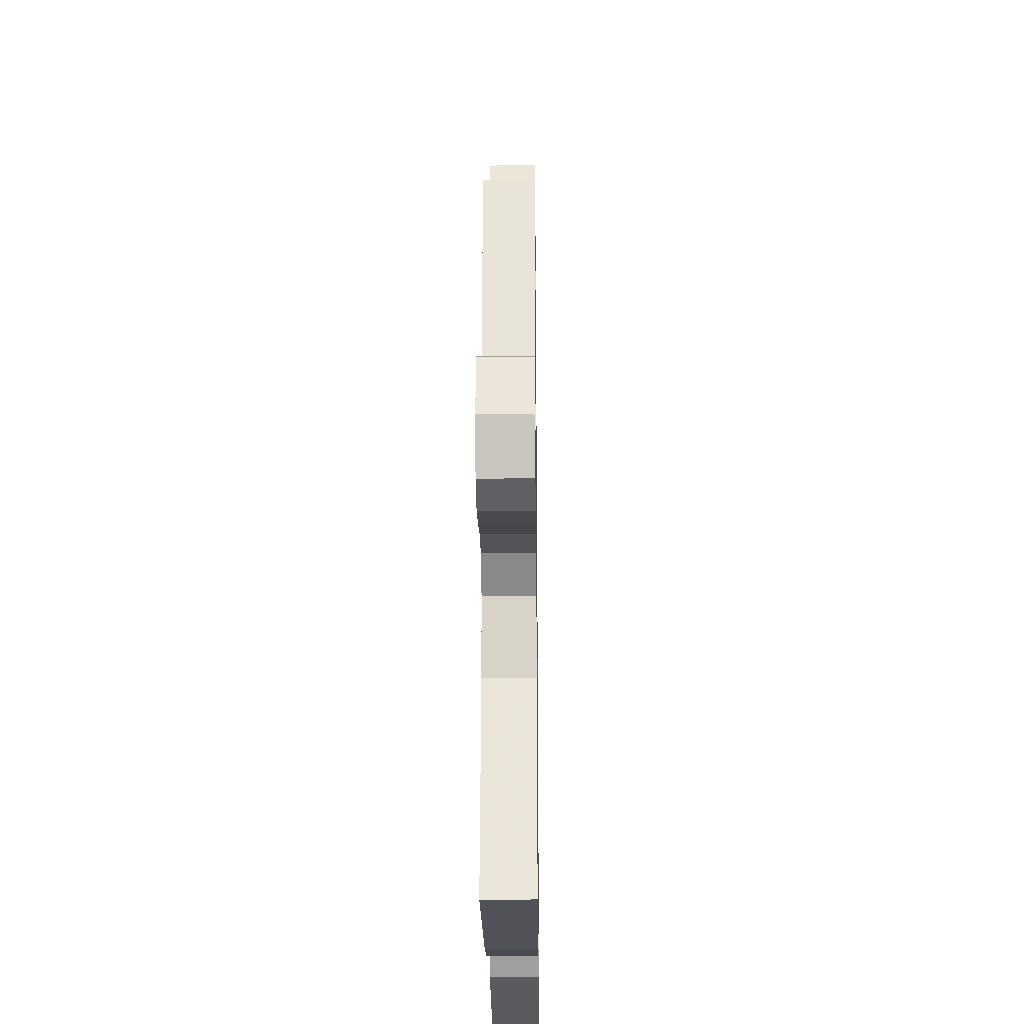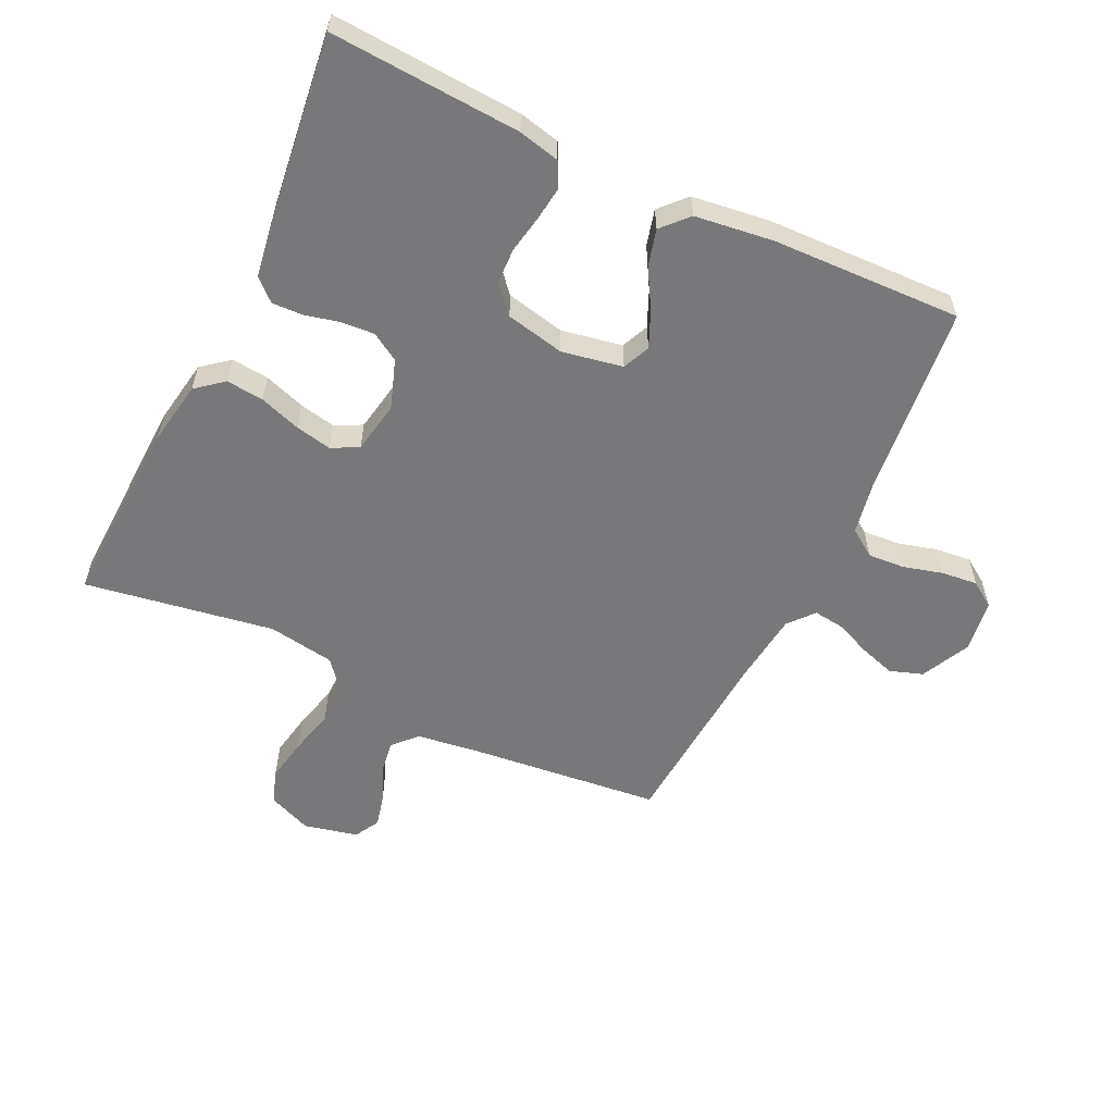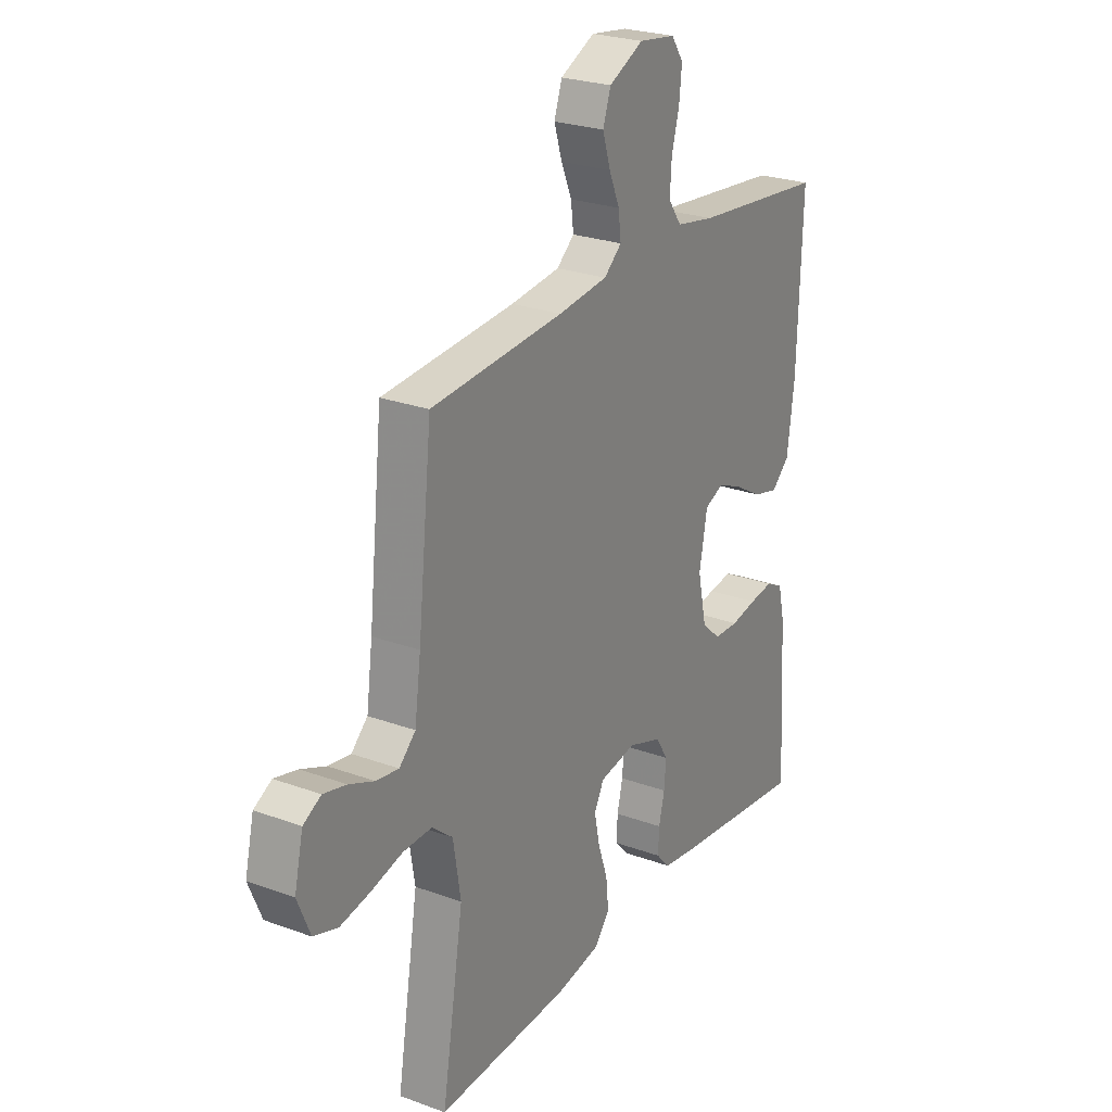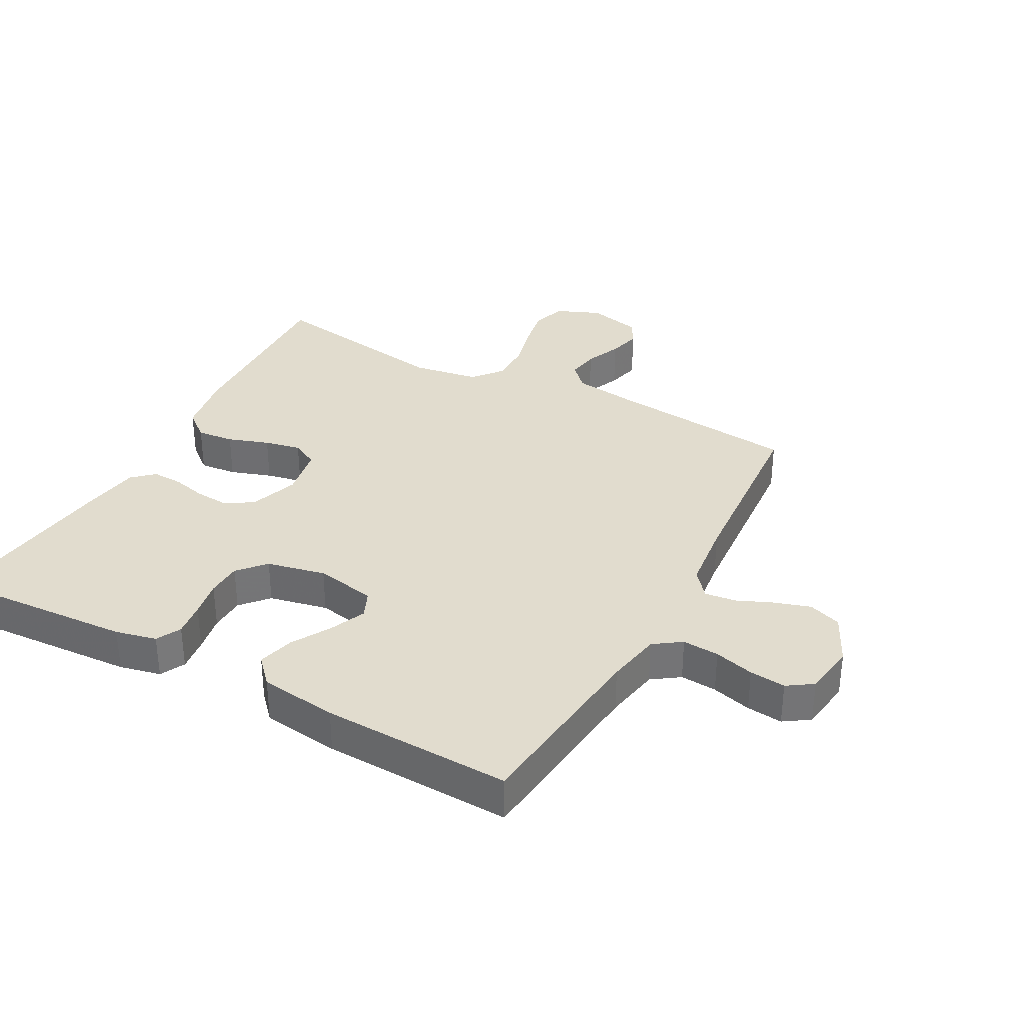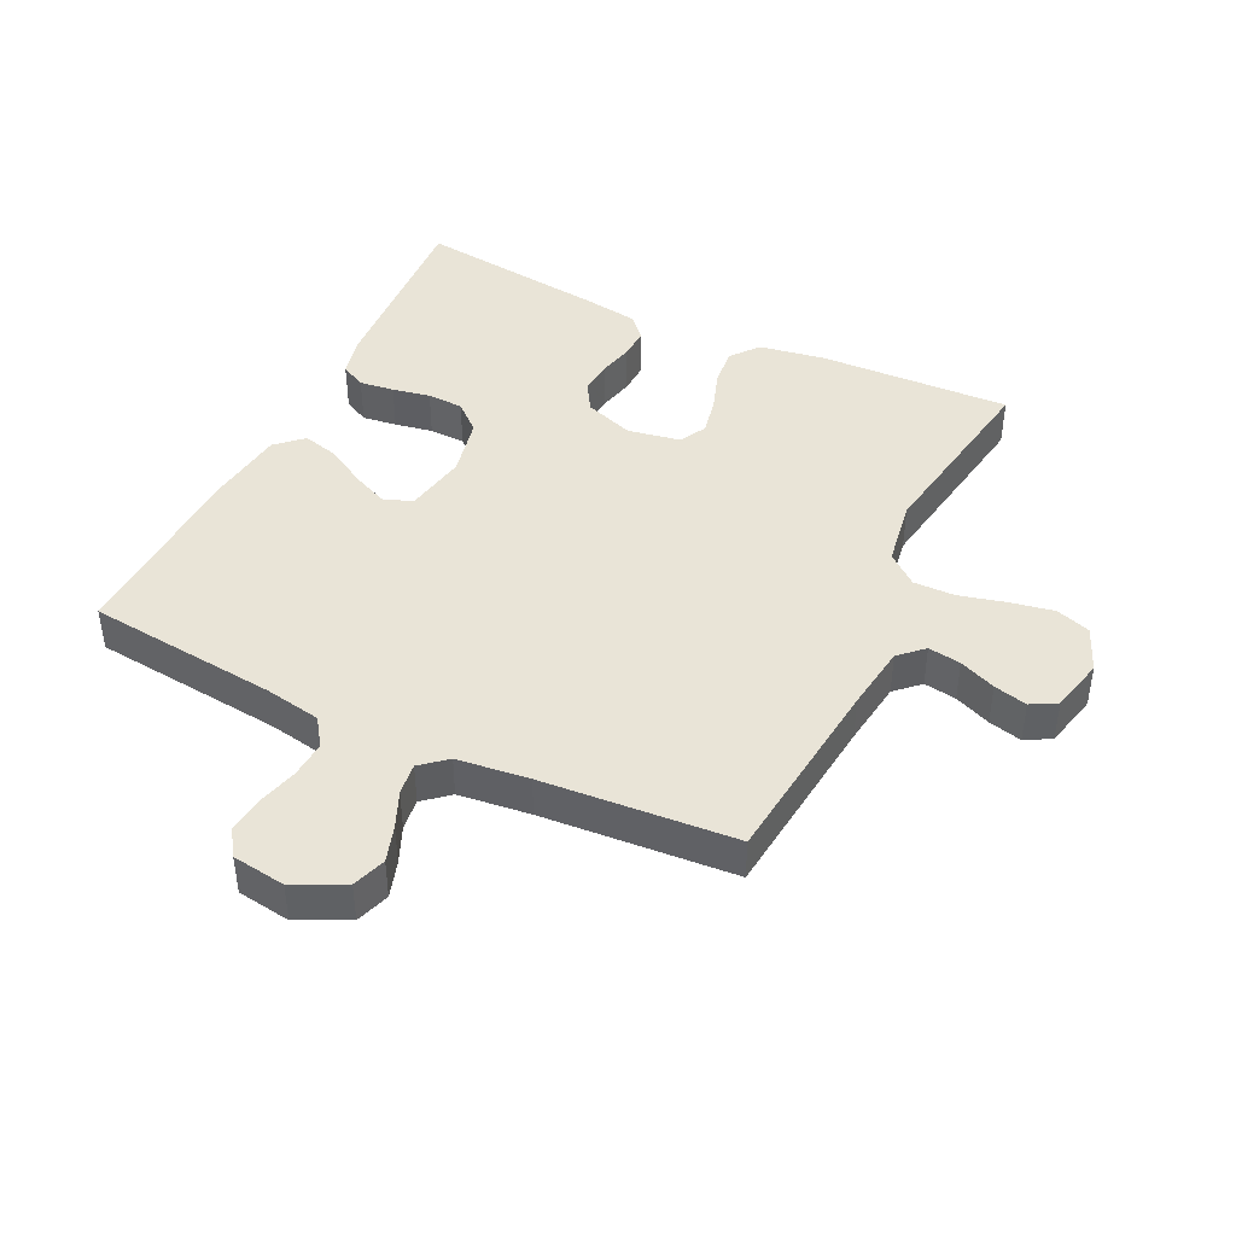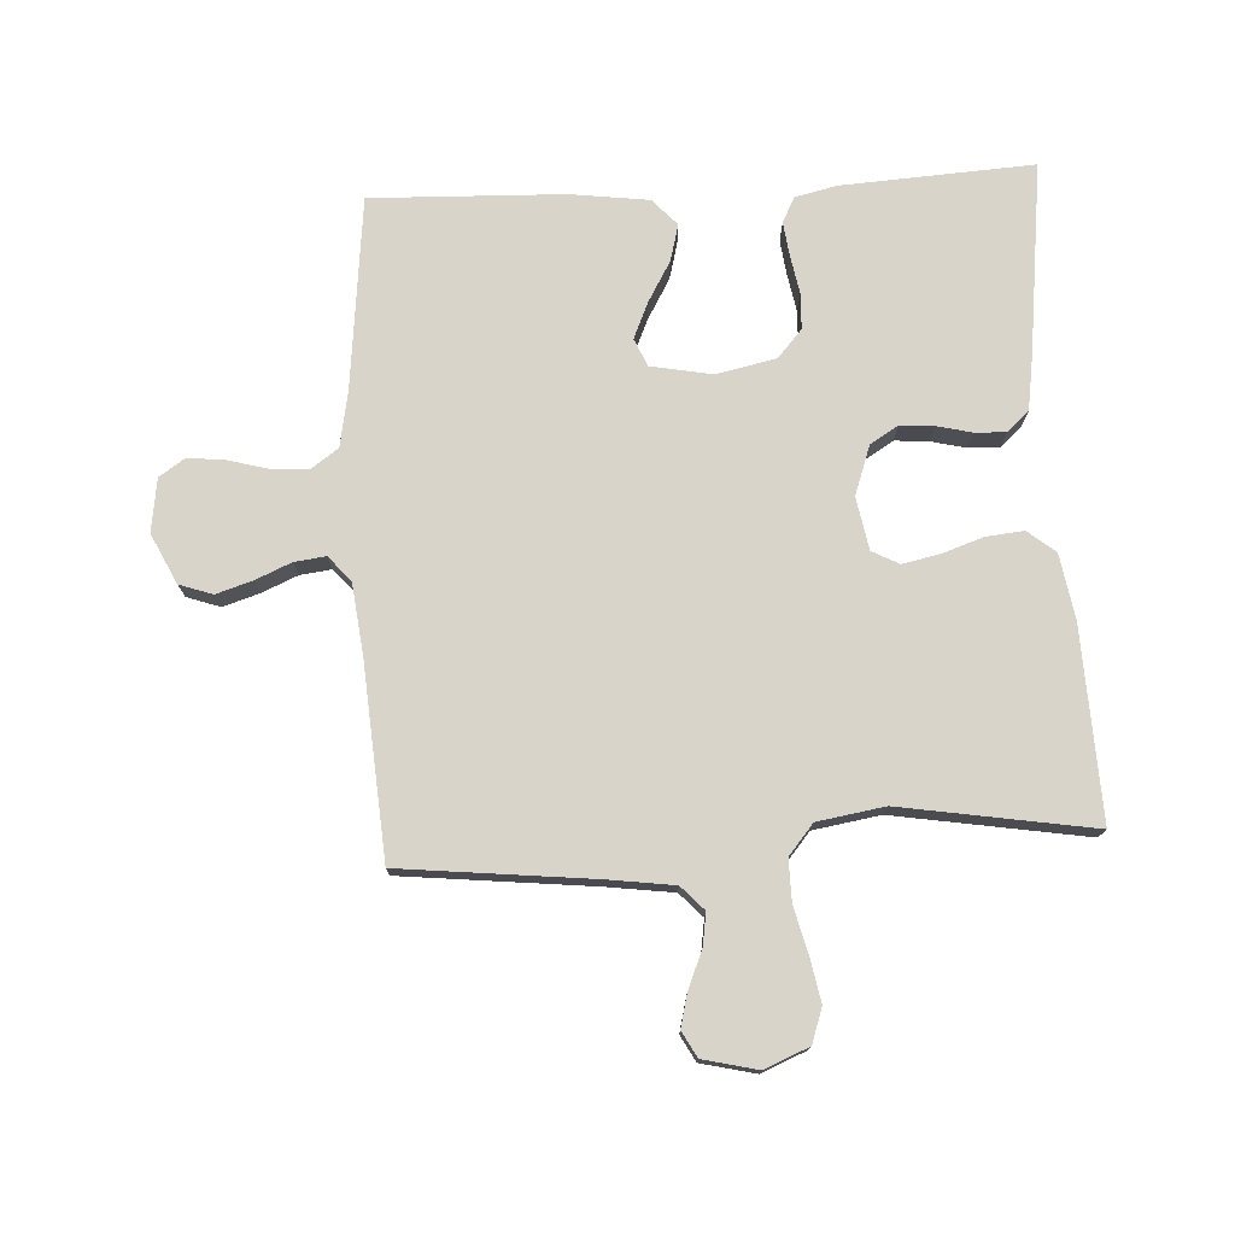
<metadata>
{"format":"obj","ext":"obj","renderer":"f3d","projection":"perspective","resolution":1024,"background":"white","views":[{"elev":-23.7,"azim":90.7,"up":"+Z"},{"elev":-57.6,"azim":-115.6,"up":"+Y"},{"elev":25.4,"azim":120.5,"up":"+Z"},{"elev":34.1,"azim":-61.6,"up":"+Y"},{"elev":43.3,"azim":25.7,"up":"+Y"},{"elev":75.5,"azim":86.9,"up":"+Y"}]}
</metadata>
<code>
v -0.5 0.07 -0.5
v -0.482 0.07 -0.2
v -0.467 0.07 -0.135
v -0.428 0.07 -0.115
v -0.374 0.07 -0.122
v -0.315 0.07 -0.133
v -0.259 0.07 -0.131
v -0.216 0.07 -0.093
v -0.196 0.07 0
v -0.214 0.07 0.096
v -0.257 0.07 0.115
v -0.314 0.07 0.09
v -0.376 0.07 0.054
v -0.433 0.07 0.039
v -0.474 0.07 0.077
v -0.49 0.07 0.2
v -0.5 0.07 0.5
v -0.2 0.07 0.532
v -0.113 0.07 0.548
v -0.083 0.07 0.591
v -0.087 0.07 0.649
v -0.104 0.07 0.712
v -0.11 0.07 0.769
v -0.083 0.07 0.809
v 0 0.07 0.821
v 0.078 0.07 0.783
v 0.096 0.07 0.731
v 0.078 0.07 0.674
v 0.054 0.07 0.618
v 0.048 0.07 0.569
v 0.088 0.07 0.535
v 0.2 0.07 0.522
v 0.5 0.07 0.5
v 0.532 0.07 0.2
v 0.546 0.07 0.097
v 0.583 0.07 0.062
v 0.634 0.07 0.07
v 0.691 0.07 0.094
v 0.743 0.07 0.107
v 0.783 0.07 0.085
v 0.803 0.07 0
v 0.774 0.07 -0.07
v 0.72 0.07 -0.088
v 0.651 0.07 -0.075
v 0.58 0.07 -0.057
v 0.515 0.07 -0.056
v 0.468 0.07 -0.095
v 0.451 0.07 -0.2
v 0.5 0.07 -0.5
v 0.2 0.07 -0.488
v 0.099 0.07 -0.471
v 0.064 0.07 -0.428
v 0.07 0.07 -0.369
v 0.092 0.07 -0.304
v 0.104 0.07 -0.246
v 0.082 0.07 -0.204
v 0 0.07 -0.189
v -0.077 0.07 -0.216
v -0.104 0.07 -0.26
v -0.1 0.07 -0.313
v -0.087 0.07 -0.367
v -0.085 0.07 -0.416
v -0.116 0.07 -0.45
v -0.2 0.07 -0.463
v -0.5 0 -0.5
v -0.482 0 -0.2
v -0.467 0 -0.135
v -0.428 0 -0.115
v -0.374 0 -0.122
v -0.315 0 -0.133
v -0.259 0 -0.131
v -0.216 0 -0.093
v -0.196 0 0
v -0.214 0 0.096
v -0.257 0 0.115
v -0.314 0 0.09
v -0.376 0 0.054
v -0.433 0 0.039
v -0.474 0 0.077
v -0.49 0 0.2
v -0.5 0 0.5
v -0.2 0 0.532
v -0.113 0 0.548
v -0.083 0 0.591
v -0.087 0 0.649
v -0.104 0 0.712
v -0.11 0 0.769
v -0.083 0 0.809
v 0 0 0.821
v 0.078 0 0.783
v 0.096 0 0.731
v 0.078 0 0.674
v 0.054 0 0.618
v 0.048 0 0.569
v 0.088 0 0.535
v 0.2 0 0.522
v 0.5 0 0.5
v 0.532 0 0.2
v 0.546 0 0.097
v 0.583 0 0.062
v 0.634 0 0.07
v 0.691 0 0.094
v 0.743 0 0.107
v 0.783 0 0.085
v 0.803 0 0
v 0.774 0 -0.07
v 0.72 0 -0.088
v 0.651 0 -0.075
v 0.58 0 -0.057
v 0.515 0 -0.056
v 0.468 0 -0.095
v 0.451 0 -0.2
v 0.5 0 -0.5
v 0.2 0 -0.488
v 0.099 0 -0.471
v 0.064 0 -0.428
v 0.07 0 -0.369
v 0.092 0 -0.304
v 0.104 0 -0.246
v 0.082 0 -0.204
v 0 0 -0.189
v -0.077 0 -0.216
v -0.104 0 -0.26
v -0.1 0 -0.313
v -0.087 0 -0.367
v -0.085 0 -0.416
v -0.116 0 -0.45
v -0.2 0 -0.463
f 60 61 62 63
f 59 60 63 64
f 51 52 53 54
f 51 54 55
f 48 49 50 51
f 47 48 51 55
f 46 47 55 56
f 42 43 44 45
f 40 41 42 45
f 40 45 46
f 37 38 39 40
f 36 37 40 46
f 35 36 46 56
f 32 33 34
f 31 32 34 35
f 30 31 35 56
f 26 27 28 29
f 24 25 26 29
f 24 29 30
f 21 22 23 24
f 20 21 24 30
f 19 20 30 56
f 15 16 17 18
f 12 13 14 15
f 11 12 15 18
f 10 11 18 19
f 3 4 5 6
f 1 2 3 6
f 59 64 1 6
f 58 59 6 7
f 57 58 7 8
f 56 57 8 9
f 9 10 19 56
f 127 126 125 124
f 128 127 124 123
f 118 117 116 115
f 119 118 115
f 115 114 113 112
f 119 115 112 111
f 120 119 111 110
f 109 108 107 106
f 109 106 105 104
f 110 109 104
f 104 103 102 101
f 110 104 101 100
f 120 110 100 99
f 98 97 96
f 99 98 96 95
f 120 99 95 94
f 93 92 91 90
f 93 90 89 88
f 94 93 88
f 88 87 86 85
f 94 88 85 84
f 120 94 84 83
f 82 81 80 79
f 79 78 77 76
f 82 79 76 75
f 83 82 75 74
f 70 69 68 67
f 70 67 66 65
f 70 65 128 123
f 71 70 123 122
f 72 71 122 121
f 73 72 121 120
f 120 83 74 73
f 1 65 66 2
f 2 66 67 3
f 3 67 68 4
f 4 68 69 5
f 5 69 70 6
f 6 70 71 7
f 7 71 72 8
f 8 72 73 9
f 9 73 74 10
f 10 74 75 11
f 11 75 76 12
f 12 76 77 13
f 13 77 78 14
f 14 78 79 15
f 15 79 80 16
f 16 80 81 17
f 17 81 82 18
f 18 82 83 19
f 19 83 84 20
f 20 84 85 21
f 21 85 86 22
f 22 86 87 23
f 23 87 88 24
f 24 88 89 25
f 25 89 90 26
f 26 90 91 27
f 27 91 92 28
f 28 92 93 29
f 29 93 94 30
f 30 94 95 31
f 31 95 96 32
f 32 96 97 33
f 33 97 98 34
f 34 98 99 35
f 35 99 100 36
f 36 100 101 37
f 37 101 102 38
f 38 102 103 39
f 39 103 104 40
f 40 104 105 41
f 41 105 106 42
f 42 106 107 43
f 43 107 108 44
f 44 108 109 45
f 45 109 110 46
f 46 110 111 47
f 47 111 112 48
f 48 112 113 49
f 49 113 114 50
f 50 114 115 51
f 51 115 116 52
f 52 116 117 53
f 53 117 118 54
f 54 118 119 55
f 55 119 120 56
f 56 120 121 57
f 57 121 122 58
f 58 122 123 59
f 59 123 124 60
f 60 124 125 61
f 61 125 126 62
f 62 126 127 63
f 63 127 128 64
f 64 128 65 1

</code>
